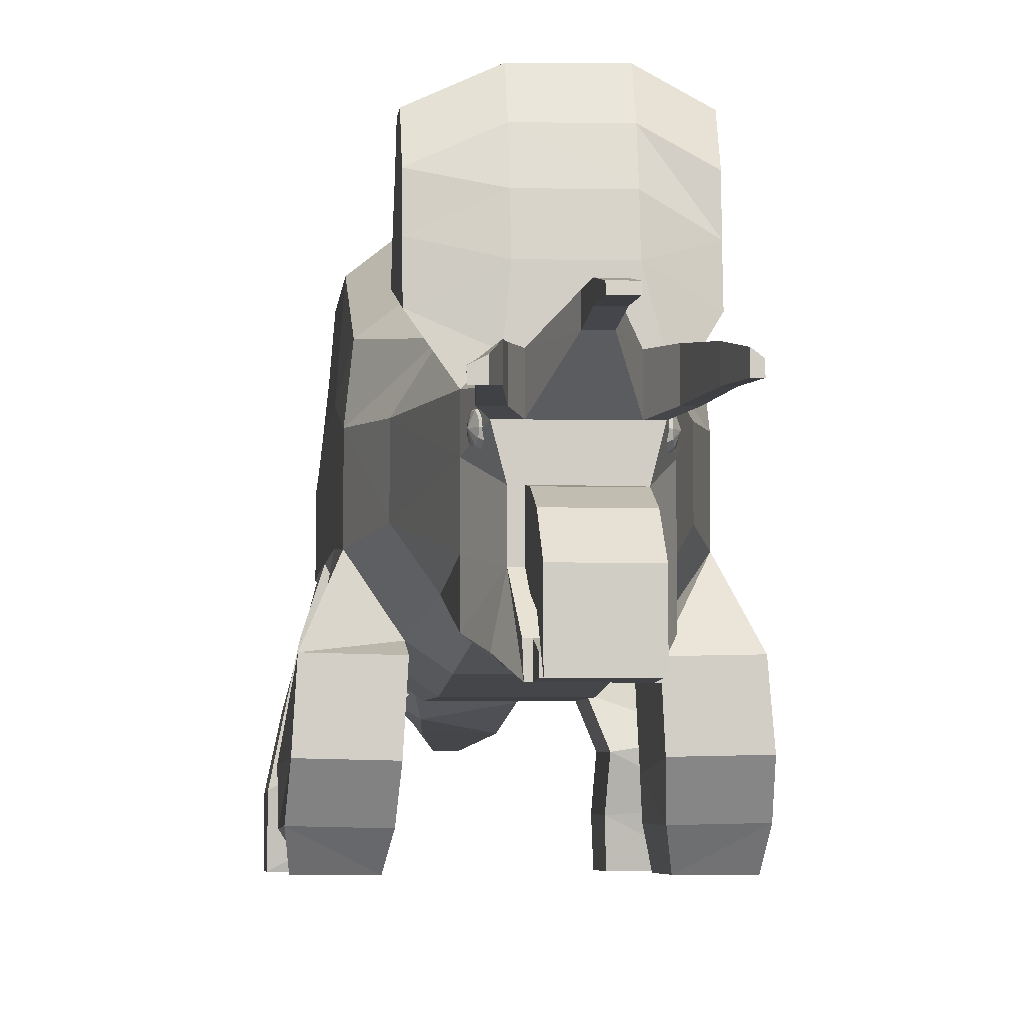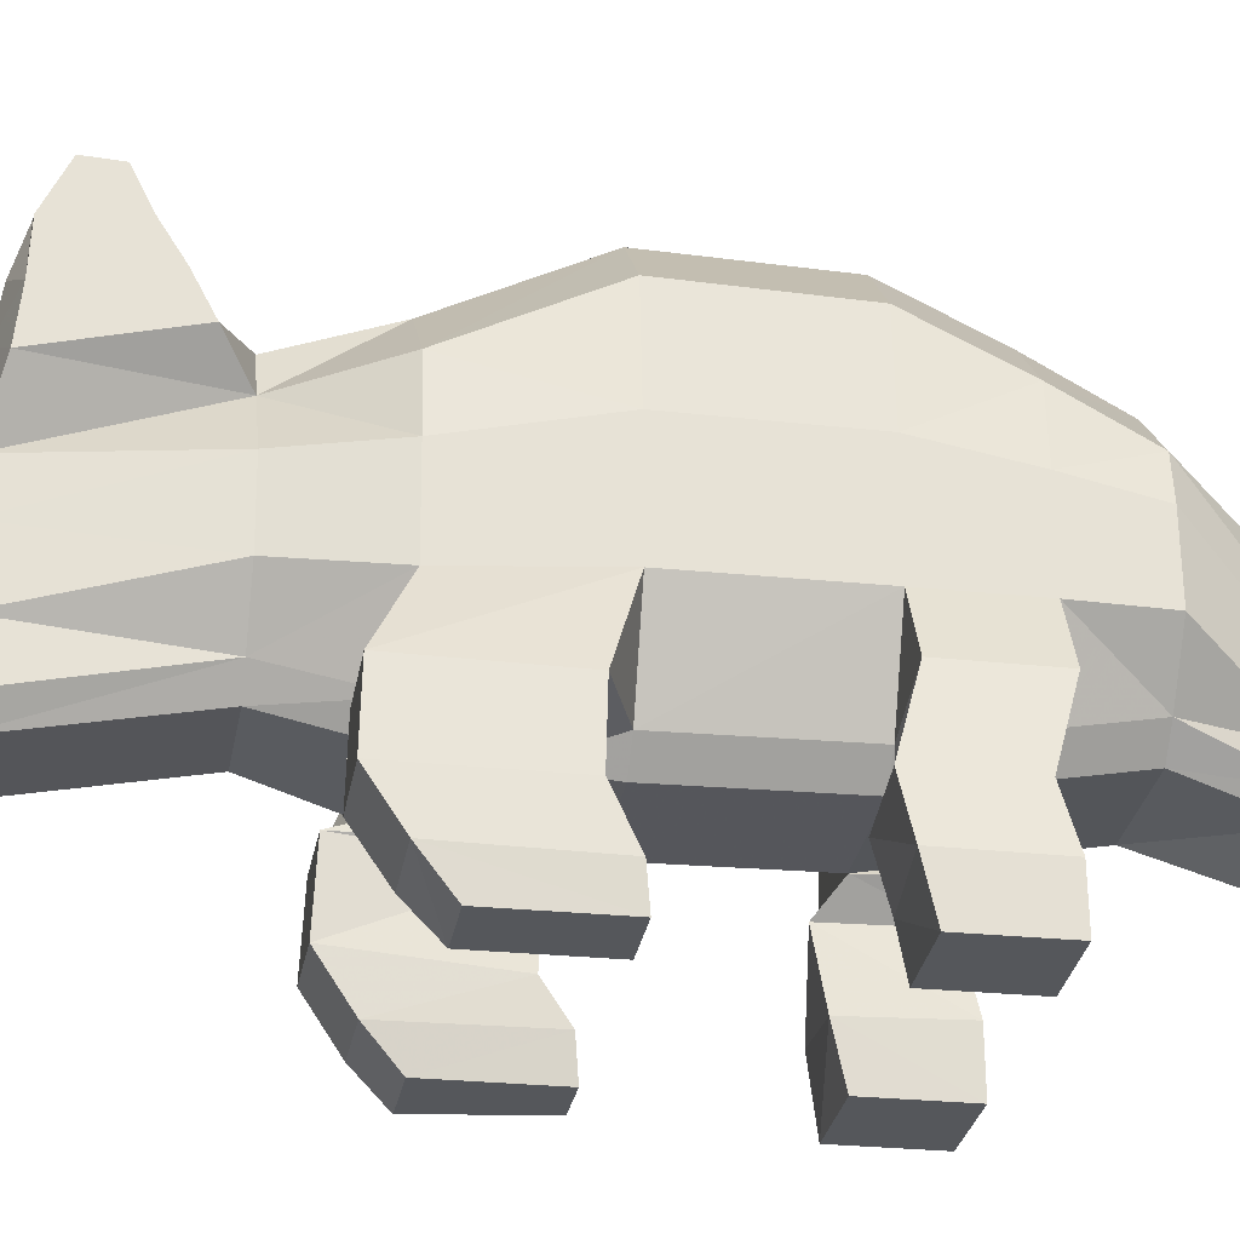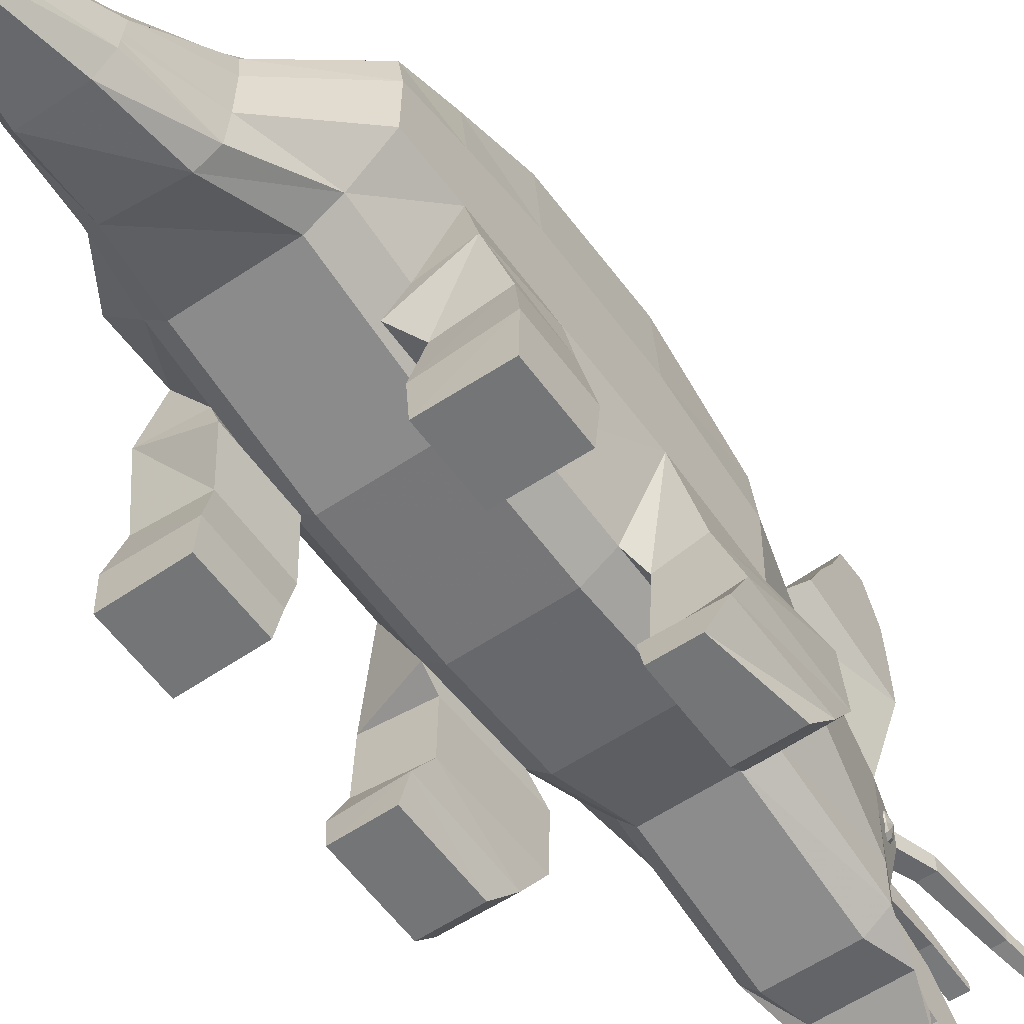
<metadata>
{"format":"obj","ext":"obj","renderer":"f3d","projection":"perspective","resolution":1024,"background":"white","views":[{"elev":-4.7,"azim":-5.4,"up":"+Y"},{"elev":-26.5,"azim":80.9,"up":"+Y"},{"elev":-56.4,"azim":-144.7,"up":"+Y"}]}
</metadata>
<code>
v  152.4 -174.1 593.8
v  185.4 -184.3 -500.5
v  152.4 171.7 593.8
v  258.8 133 -492.7
v  -121.3 -174.1 593.8
v  -156.7 -184.3 -500.5
v  -121.3 171.7 593.8
v  -230.1 133 -492.7
v  -228.6 192.9 408.1
v  -156.7 -226.4 406.7
v  185.4 -226.4 406.7
v  257.3 192.9 408.1
v  256.3 318.6 149
v  185.4 -249.2 145.7
v  -156.7 -249.2 145.7
v  -227.6 318.6 149
v  256.4 307.7 -157
v  185.4 -245.2 -162.5
v  -156.7 -245.2 -162.5
v  -227.6 307.7 -157
v  257.2 217.4 -341.8
v  185.4 -211.7 -348.6
v  -156.7 -211.7 -348.6
v  -228.5 217.4 -341.8
v  135.4 -18.98 -680.2
v  135.4 -243.9 -688.7
v  -104.1 -276.9 -688.7
v  -104.1 -18.98 -680.2
v  112.1 -184.3 -868.4
v  112.1 -278.1 -876.8
v  -79.48 -278.1 -876.8
v  -79.48 -184.3 -868.4
v  51.83 -293.8 -1147
v  51.83 -326.6 -1152
v  -15.23 -326.6 -1152
v  -15.23 -293.8 -1147
v  152.4 -241.6 921.5
v  152.4 65.5 918.4
v  -121.3 65.5 918.4
v  -121.3 -241.6 921.5
v  218.6 440.3 761.3
v  -191.9 440.3 761.3
v  -191.9 440.4 825
v  218.6 444.5 825
v  218.6 357.6 869.6
v  -191.9 354.6 869.6
v  -191.9 373.1 728.4
v  218.6 373.1 728.4
v  218.6 266.9 875.1
v  -191.9 264.9 879.7
v  -191.9 302.9 684
v  218.6 302.9 684
v  218.6 172.8 886.5
v  -191.9 172 886.5
v  -191.9 230.2 646
v  218.6 230.2 646
v  126.2 -270.6 1028
v  126.2 57.27 1022
v  -92.72 57.27 1022
v  -92.72 -270.6 1028
v  -49.79 105.7 1021
v  -49.79 -270.6 1028
v  -67.64 -283.5 921.5
v  -67.64 -220.2 593.8
v  -89.62 -272.5 406.7
v  -89.62 -295.3 145.7
v  -89.62 -291.3 -162.5
v  -89.62 -257.8 -348.6
v  -89.62 -230.4 -500.5
v  -57.12 -305.1 -688.7
v  -41.91 -324.2 -876.8
v  -2.079 -349.6 -1152
v  -2.079 -255.5 -1147
v  -41.91 -107.8 -868.4
v  -57.12 57.52 -680.2
v  -89.62 241.4 -492
v  -89.62 325.8 -341.3
v  -89.62 416.1 -156.6
v  -89.62 426.9 149.2
v  -89.62 301.3 408.2
v  -67.64 248.2 593.8
v  -56.27 268.8 702.2
v  -56.27 363.1 735.9
v  -56.27 433.2 769.5
v  -56.27 500.4 802.4
v  -56.27 501.6 825
v  -56.27 415.5 869.6
v  -56.27 325.6 897.2
v  -56.27 232.3 913.1
v  -67.64 113.9 917.9
v  97.24 105.7 1021
v  97.24 -270.6 1028
v  116.1 -283.5 921.5
v  116.1 -220.2 593.8
v  140.1 -272.5 406.7
v  140.1 -295.3 145.7
v  140.1 -291.3 -162.5
v  140.1 -257.8 -348.6
v  140.1 -230.4 -500.5
v  103.7 -276.9 -688.7
v  86.74 -324.2 -876.8
v  42.95 -349.6 -1152
v  42.95 -255.5 -1147
v  86.74 -107.8 -868.4
v  103.7 57.52 -680.2
v  140.1 241.4 -492
v  140.1 325.8 -341.3
v  140.1 416.1 -156.6
v  140.1 426.9 149.2
v  140.1 301.3 408.2
v  116.1 248.2 593.8
v  109.1 268.8 702.2
v  109.1 363.1 735.9
v  109.1 433.2 769.5
v  109.1 500.4 802.4
v  109.1 503.8 825
v  109.1 417.1 869.6
v  109.1 326.6 897.2
v  109.1 232.7 913.1
v  116.1 113.9 917.9
v  270.9 -81.37 146.7
v  270.9 -100.1 407.1
v  220.8 -77.32 593.8
v  152.4 -142.1 920.5
v  105.4 -165.5 1026
v  97.24 -165.5 1026
v  -49.79 -165.5 1026
v  -71.92 -165.5 1026
v  -121.3 -142.1 920.5
v  -189.7 -77.32 593.8
v  -242.2 -100.1 407.1
v  -242.2 -81.37 146.7
v  -242.2 -81.59 -160.9
v  -242.2 -82.68 -346.6
v  -242.2 -86.56 -498.1
v  -110.1 -191.9 -686.3
v  -79.48 -251.8 -874.5
v  -15.23 -317.4 -1150
v  -2.079 -323.3 -1150
v  42.95 -323.3 -1150
v  51.83 -317.4 -1150
v  112.1 -251.8 -874.5
v  141.4 -191.9 -686.3
v  270.9 -86.56 -498.1
v  270.9 -82.68 -346.6
v  270.9 -81.59 -160.9
v  270.9 127.2 147.9
v  270.9 68.46 407.7
v  220.8 62.84 593.8
v  152.4 -20.47 919.2
v  105.4 -64.27 1024
v  97.24 -64.27 1024
v  -49.79 -64.27 1024
v  -71.92 -64.27 1024
v  -121.3 -20.47 919.2
v  -189.7 62.84 593.8
v  -242.2 68.46 407.7
v  -242.2 127.2 147.9
v  -242.2 123 -158.8
v  -242.2 88.54 -343.9
v  -242.2 54.52 -494.7
v  -110.1 -80.21 -682.3
v  -79.48 -226.6 -872.2
v  -15.23 -308.5 -1149
v  -2.079 -297.9 -1149
v  42.95 -297.9 -1149
v  51.83 -308.5 -1149
v  112.1 -226.6 -872.2
v  141.4 -80.21 -682.3
v  270.9 54.52 -494.7
v  270.9 88.54 -343.9
v  270.9 123 -158.8
v  105.4 -310.2 1124
v  105.4 -257.4 1122
v  97.24 -257.4 1122
v  -49.79 -257.4 1122
v  -62.78 -257.4 1122
v  -60.98 -310.2 1124
v  -49.79 -310.2 1124
v  97.24 -310.2 1124
v  -49.79 -308.8 1246
v  97.24 -308.8 1246
v  97.24 -174.5 1244
v  -49.79 -174.5 1244
v  97.24 -307.7 1198
v  97.24 -277.7 1195
v  -49.79 -277.7 1195
v  -49.79 -307.7 1198
v  97.24 -226.6 1170
v  -49.79 -226.6 1170
v  -49.79 -103.7 1168
v  97.24 -103.7 1168
v  97.24 -201.8 1089
v  -49.79 -201.8 1089
v  -49.79 -71.41 1087
v  97.24 -71.41 1087
v  -92.72 16.76 1022
v  -49.79 16.88 1022
v  97.24 17.29 1022
v  126.2 17.37 1022
v  185.7 46.79 1417
v  168.3 59.86 1417
v  168.3 24.45 1418
v  185.7 24.47 1418
v  -154.3 35.36 1417
v  -154.3 12.79 1418
v  -128.5 12.82 1418
v  -128.5 48.43 1417
v  172.5 57.3 1299
v  172.5 28.23 1300
v  151.8 28.19 1300
v  151.8 81.4 1299
v  156 61.59 1116
v  156 25.36 1116
v  129.8 25.29 1116
v  129.8 101.8 1115
v  -101.9 27.35 1292
v  -132.9 27.29 1292
v  -132.9 57.04 1292
v  -101.9 81.79 1291
v  -78.39 24.17 1105
v  -117.7 24.07 1105
v  -117.7 61.3 1104
v  -78.39 102.5 1103
v  3.145 133.5 1419
v  3.145 116.7 1421
v  44.31 116.8 1421
v  44.31 133.5 1419
v  3.145 153.8 1300
v  44.31 153.8 1300
v  44.31 120.8 1301
v  3.145 120.6 1301
v  44.31 157.4 1174
v  44.31 108.8 1176
v  3.145 108.6 1176
v  3.145 157.4 1174
v  191.3 -249.7 474.6
v  191.3 -272.5 197.7
v  339.2 -250.5 198.7
v  339.2 -246.5 475
v  -174.8 -272.5 197.7
v  -155.1 -249.7 474.6
v  -306.8 -246.5 475
v  -274.8 -250.5 198.7
v  221.4 -550.4 360.5
v  221.4 -550.4 151.7
v  345.4 -550.4 152.5
v  345.4 -550.4 360.8
v  -185.3 -550.4 151.7
v  -185.3 -550.4 360.5
v  -313 -550.4 360.8
v  -281 -550.4 152.5
v  -164.1 -393.7 482
v  -164.1 -416.5 205.1
v  -325.3 -394.6 206.1
v  -315.8 -390.5 482.4
v  350.2 -384.7 480.2
v  350.2 -385.7 203.8
v  197.5 -407.7 202.8
v  197.5 -387.9 479.8
v  -170.4 -485.6 419.8
v  -170.4 -482.7 158.8
v  -322.1 -486.4 159.7
v  -322.1 -482.4 420.2
v  354.2 -478 420
v  354.2 -482.1 159.5
v  206.3 -478.4 158.5
v  206.3 -481.3 419.6
v  162.2 -279.5 -168.4
v  162.2 -275.9 -354.5
v  322 -198 -352.4
v  322 -196.9 -166.7
v  -112.2 -275.9 -354.5
v  -112.2 -281.5 -168.4
v  -279.7 -196.9 -166.7
v  -272.1 -198 -352.4
v  192.6 -552.2 -170.6
v  192.6 -552.2 -341.2
v  360.6 -552.2 -339.1
v  360.6 -552.2 -168.9
v  -158.3 -552.2 -342.8
v  -158.3 -552.2 -172.2
v  -328.3 -552.2 -170.6
v  -328.3 -552.2 -340.8
v  -327.6 -429.9 -336.8
v  -327.6 -428.8 -154.2
v  -148 -454.3 -148.2
v  -148 -448.6 -338.8
v  188.8 -466.6 -155
v  365.1 -452.1 -144.4
v  365.1 -453.2 -335.7
v  188.8 -463 -338
v  -301.8 -305.1 -311.2
v  -301.8 -304.1 -168
v  -156.7 -329.5 -127.3
v  -161.9 -323.9 -313.3
v  194.4 -366.1 -313
v  194.4 -369.8 -127
v  344.1 -346.3 -125.4
v  344.1 -347.3 -311
v  150.9 10.18 975.3
v  137.6 10.18 995.7
v  138.8 -3.437 991.4
v  141.8 -11.85 980.2
v  145.5 -11.85 966.4
v  148.5 -3.437 955.2
v  149.6 10.18 951
v  148.5 23.79 955.2
v  145.5 32.21 966.4
v  141.8 32.21 980.2
v  138.8 23.79 991.4
v  114.9 10.18 1004
v  116.8 -11.85 997.5
v  121.6 -25.47 979.4
v  127.6 -25.47 957
v  132.5 -11.85 938.9
v  134.3 10.18 932
v  132.5 32.21 938.9
v  127.6 45.82 957
v  121.6 45.82 979.4
v  116.8 32.21 997.5
v  91.38 10.18 998.1
v  93.23 -11.85 991.2
v  98.08 -25.47 973.1
v  104.1 -25.47 950.7
v  108.9 -11.85 932.6
v  110.8 10.18 925.7
v  108.9 32.21 932.6
v  104.1 45.82 950.7
v  98.08 45.82 973.1
v  93.23 32.21 991.2
v  76.05 10.18 979.2
v  77.19 -3.437 974.9
v  80.19 -11.85 963.7
v  83.9 -11.85 949.9
v  86.89 -3.437 938.7
v  88.04 10.18 934.4
v  86.89 23.79 938.7
v  83.9 32.21 949.9
v  80.19 32.21 963.7
v  77.19 23.79 974.9
v  74.77 10.18 954.9
v  -116.8 10.18 975.3
v  -103.5 10.18 995.7
v  -104.7 -3.437 991.4
v  -107.7 -11.85 980.2
v  -111.4 -11.85 966.4
v  -114.4 -3.437 955.2
v  -115.5 10.18 951
v  -114.4 23.79 955.2
v  -111.4 32.21 966.4
v  -107.7 32.21 980.2
v  -104.7 23.79 991.4
v  -80.79 10.18 1004
v  -82.64 -11.85 997.5
v  -87.49 -25.47 979.4
v  -93.49 -25.47 957
v  -98.34 -11.85 938.9
v  -100.2 10.18 932
v  -98.34 32.21 938.9
v  -93.49 45.82 957
v  -87.49 45.82 979.4
v  -82.64 32.21 997.5
v  -57.26 10.18 998.1
v  -59.12 -11.85 991.2
v  -63.97 -25.47 973.1
v  -69.96 -25.47 950.7
v  -74.81 -11.85 932.6
v  -76.67 10.18 925.7
v  -74.81 32.21 932.6
v  -69.96 45.82 950.7
v  -63.97 45.82 973.1
v  -59.12 32.21 991.2
v  -41.94 10.18 979.2
v  -43.08 -3.437 974.9
v  -46.08 -11.85 963.7
v  -49.79 -11.85 949.9
v  -52.78 -3.437 938.7
v  -53.93 10.18 934.4
v  -52.78 23.79 938.7
v  -49.79 32.21 949.9
v  -46.08 32.21 963.7
v  -43.08 23.79 974.9
v  -40.66 10.18 954.9
g Triceratops
f 1 11 122 123
f 5 130 131 10
f 94 95 11 1
f 34 102 140 141
f 106 107 21 4
f 201 202 203 204
f 245 246 247 248
f 9 16 158 157
f 15 66 65 10
f 7 81 80 9
f 9 80 79 16
f 20 159 158 16
f 19 67 66 15
f 16 79 78 20
f 278 279 280 277
f 24 160 159 20
f 23 68 67 19
f 20 78 77 24
f 2 144 145 22
f 8 161 160 24
f 6 69 68 23
f 170 169 25 4
f 99 100 26 2
f 6 135 136 27
f 76 75 28 8
f 169 168 29 25
f 100 101 30 26
f 27 136 137 31
f 75 74 32 28
f 168 167 33 29
f 101 102 34 30
f 31 137 138 35
f 74 73 36 32
f 1 123 124 37
f 115 116 44 41
f 156 155 39 7
f 64 63 40 5
f 111 112 56 3
f 7 39 54 55
f 90 89 54 39
f 3 56 53 38
f 42 85 84 47
f 43 42 47 46
f 45 44 116 117
f 41 44 45 48
f 47 84 83 51
f 46 47 51 50
f 49 45 117 118
f 52 48 45 49
f 51 83 82 55
f 50 51 55 54
f 49 118 119 53
f 56 52 49 53
f 146 121 14 18
f 37 124 125 57
f 120 91 58 38
f 155 154 197 59
f 39 155 59
f 63 62 60 40
f 5 10 65 64
f 35 138 139 72
f 8 24 77 76
f 205 206 207 208
f 96 95 65 66
f 111 110 80 81
f 110 109 79 80
f 97 96 66 67
f 109 108 78 79
f 98 97 67 68
f 108 107 77 78
f 99 98 68 69
f 6 27 70 69
f 106 105 75 76
f 27 31 71 70
f 105 104 74 75
f 31 35 72 71
f 104 103 73 74
f 42 43 86 85
f 94 93 63 64
f 7 55 82 81
f 120 119 89 90
f 115 114 84 85
f 43 46 87 86
f 114 113 83 84
f 46 50 88 87
f 113 112 82 83
f 50 54 89 88
f 39 59 61 90
f 93 92 62 63
f 64 65 95 94
f 72 139 140 102
f 76 77 107 106
f 225 226 227 228
f 69 70 100 99
f 70 71 101 100
f 71 72 102 101
f 85 86 116 115
f 81 82 112 111
f 86 87 117 116
f 87 88 118 117
f 88 89 119 118
f 90 61 91 120
f 14 11 95 96
f 3 12 110 111
f 12 13 109 110
f 18 14 96 97
f 13 17 108 109
f 22 18 97 98
f 17 21 107 108
f 2 22 98 99
f 4 25 105 106
f 25 29 104 105
f 29 33 103 104
f 1 37 93 94
f 38 53 119 120
f 41 48 114 115
f 48 52 113 114
f 52 56 112 113
f 37 57 92 93
f 148 149 123 122
f 130 156 157 131
f 140 166 167 141
f 180 173 174 175
f 121 147 148 122
f 252 249 250 251
f 19 15 132 133
f 171 172 146 145
f 281 282 283 284
f 170 171 145 144
f 6 23 134 135
f 2 26 143 144
f 135 161 162 136
f 26 30 142 143
f 136 162 163 137
f 30 34 141 142
f 137 163 164 138
f 123 149 150 124
f 5 40 129 130
f 172 147 121 146
f 124 150 151 125
f 40 60 128 129
f 164 165 139 138
f 178 179 176 177
f 165 166 140 139
f 188 185 186 187
f 126 125 151 152
f 132 131 157 158
f 159 133 132 158
f 160 134 133 159
f 161 135 134 160
f 144 143 169 170
f 143 142 168 169
f 142 141 167 168
f 130 129 155 156
f 129 128 154 155
f 128 127 153 154
f 181 182 183 184
f 148 12 3 149
f 7 9 157 156
f 166 103 33 167
f 147 13 12 148
f 21 17 172 171
f 4 21 171 170
f 161 8 28 162
f 162 28 32 163
f 163 32 36 164
f 149 3 38 150
f 17 13 147 172
f 150 38 58 200
f 150 200 151
f 36 73 165 164
f 73 103 166 165
f 57 125 174 173
f 125 126 175 174
f 126 127 176 175
f 127 128 177 176
f 128 60 178 177
f 60 62 179 178
f 62 92 180 179
f 92 57 173 180
f 126 193 194 127
f 126 152 196 193
f 153 195 196 152
f 127 194 195 153
f 180 175 186 185
f 175 176 187 186
f 176 179 188 187
f 179 180 185 188
f 182 181 190 189
f 183 182 189 192
f 184 183 192 191
f 190 181 184 191
f 189 190 194 193
f 192 189 193 196
f 191 192 196 195
f 194 190 191 195
f 154 153 198 197
f 153 152 199 198
f 152 151 200 199
f 58 91 216 213
f 199 215 216 91
f 200 214 215 199
f 58 213 214 200
f 59 197 222 223
f 198 221 222 197
f 198 61 224 221
f 59 223 224 61
f 202 201 209 212
f 211 203 202 212
f 204 203 211 210
f 209 201 204 210
f 212 209 213 216
f 215 211 212 216
f 210 211 215 214
f 213 209 210 214
f 206 205 219 218
f 207 206 218 217
f 208 207 217 220
f 219 205 208 220
f 218 219 223 222
f 217 218 222 221
f 220 217 221 224
f 223 219 220 224
f 61 198 235 236
f 199 234 235 198
f 91 233 234 199
f 61 236 233 91
f 226 225 229 232
f 227 226 232 231
f 230 228 227 231
f 225 228 230 229
f 232 229 236 235
f 231 232 235 234
f 233 230 231 234
f 229 230 233 236
f 11 14 238 237
f 14 121 239 238
f 121 122 240 239
f 122 11 237 240
f 15 10 242 241
f 10 131 243 242
f 131 132 244 243
f 132 15 241 244
f 238 259 260 237
f 238 239 258 259
f 240 257 258 239
f 240 237 260 257
f 241 242 253 254
f 243 256 253 242
f 243 244 255 256
f 241 254 255 244
f 261 262 254 253
f 256 264 261 253
f 263 264 256 255
f 254 262 263 255
f 259 267 268 260
f 266 267 259 258
f 257 265 266 258
f 268 265 257 260
f 250 249 262 261
f 264 251 250 261
f 252 251 264 263
f 262 249 252 263
f 267 246 245 268
f 247 246 267 266
f 265 248 247 266
f 245 248 265 268
f 18 22 270 269
f 22 145 271 270
f 145 146 272 271
f 272 146 18 269
f 23 19 274 273
f 19 133 275 274
f 133 134 276 275
f 276 134 23 273
f 269 270 297 298
f 271 300 297 270
f 271 272 299 300
f 269 298 299 272
f 274 295 296 273
f 274 275 294 295
f 276 293 294 275
f 276 273 296 293
f 287 282 281 288
f 283 282 287 286
f 285 284 283 286
f 281 284 285 288
f 278 277 289 292
f 291 279 278 292
f 280 279 291 290
f 289 277 280 290
f 295 287 288 296
f 286 287 295 294
f 293 285 286 294
f 288 285 293 296
f 292 289 298 297
f 300 291 292 297
f 290 291 300 299
f 298 289 290 299
f 301 302 303
f 301 303 304
f 301 304 305
f 301 305 306
f 301 306 307
f 301 307 308
f 301 308 309
f 301 309 310
f 301 310 311
f 301 311 302
f 313 303 302 312
f 314 304 303 313
f 315 305 304 314
f 316 306 305 315
f 317 307 306 316
f 318 308 307 317
f 319 309 308 318
f 320 310 309 319
f 321 311 310 320
f 312 302 311 321
f 323 313 312 322
f 324 314 313 323
f 325 315 314 324
f 326 316 315 325
f 327 317 316 326
f 328 318 317 327
f 329 319 318 328
f 330 320 319 329
f 331 321 320 330
f 322 312 321 331
f 333 323 322 332
f 334 324 323 333
f 335 325 324 334
f 336 326 325 335
f 337 327 326 336
f 338 328 327 337
f 339 329 328 338
f 340 330 329 339
f 341 331 330 340
f 332 322 331 341
f 342 333 332
f 342 334 333
f 342 335 334
f 342 336 335
f 342 337 336
f 342 338 337
f 342 339 338
f 342 340 339
f 342 341 340
f 342 332 341
f 343 345 344
f 343 346 345
f 343 347 346
f 343 348 347
f 343 349 348
f 343 350 349
f 343 351 350
f 343 352 351
f 343 353 352
f 343 344 353
f 355 354 344 345
f 356 355 345 346
f 357 356 346 347
f 358 357 347 348
f 359 358 348 349
f 360 359 349 350
f 361 360 350 351
f 362 361 351 352
f 363 362 352 353
f 354 363 353 344
f 365 364 354 355
f 366 365 355 356
f 367 366 356 357
f 368 367 357 358
f 369 368 358 359
f 370 369 359 360
f 371 370 360 361
f 372 371 361 362
f 373 372 362 363
f 364 373 363 354
f 375 374 364 365
f 376 375 365 366
f 377 376 366 367
f 378 377 367 368
f 379 378 368 369
f 380 379 369 370
f 381 380 370 371
f 382 381 371 372
f 383 382 372 373
f 374 383 373 364
f 384 374 375
f 384 375 376
f 384 376 377
f 384 377 378
f 384 378 379
f 384 379 380
f 384 380 381
f 384 381 382
f 384 382 383
f 384 383 374

</code>
